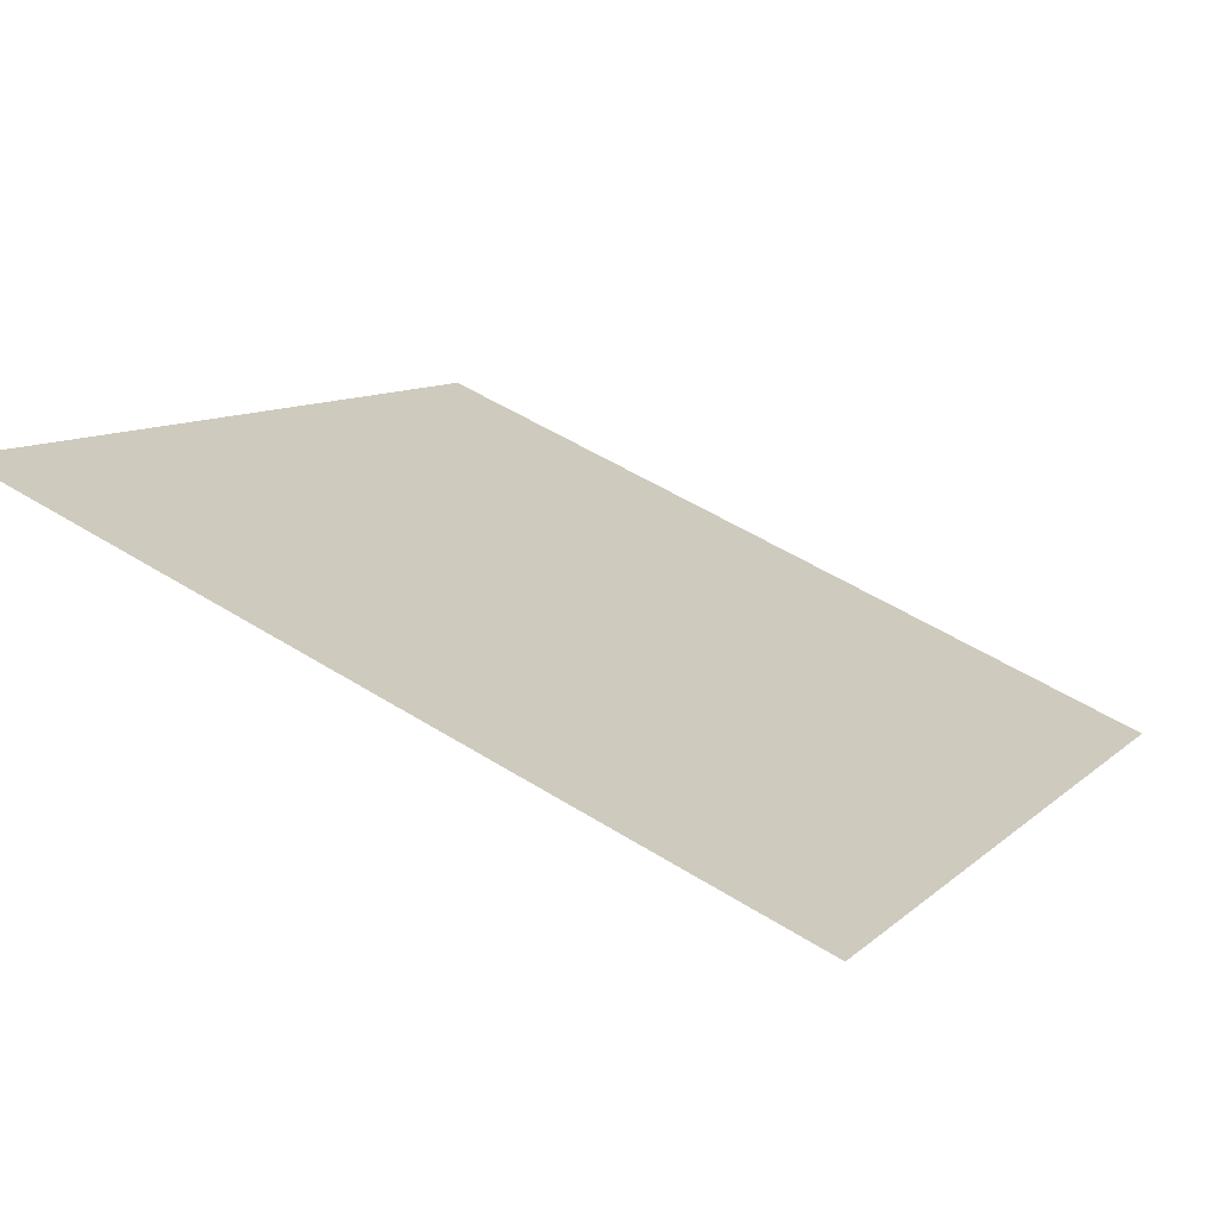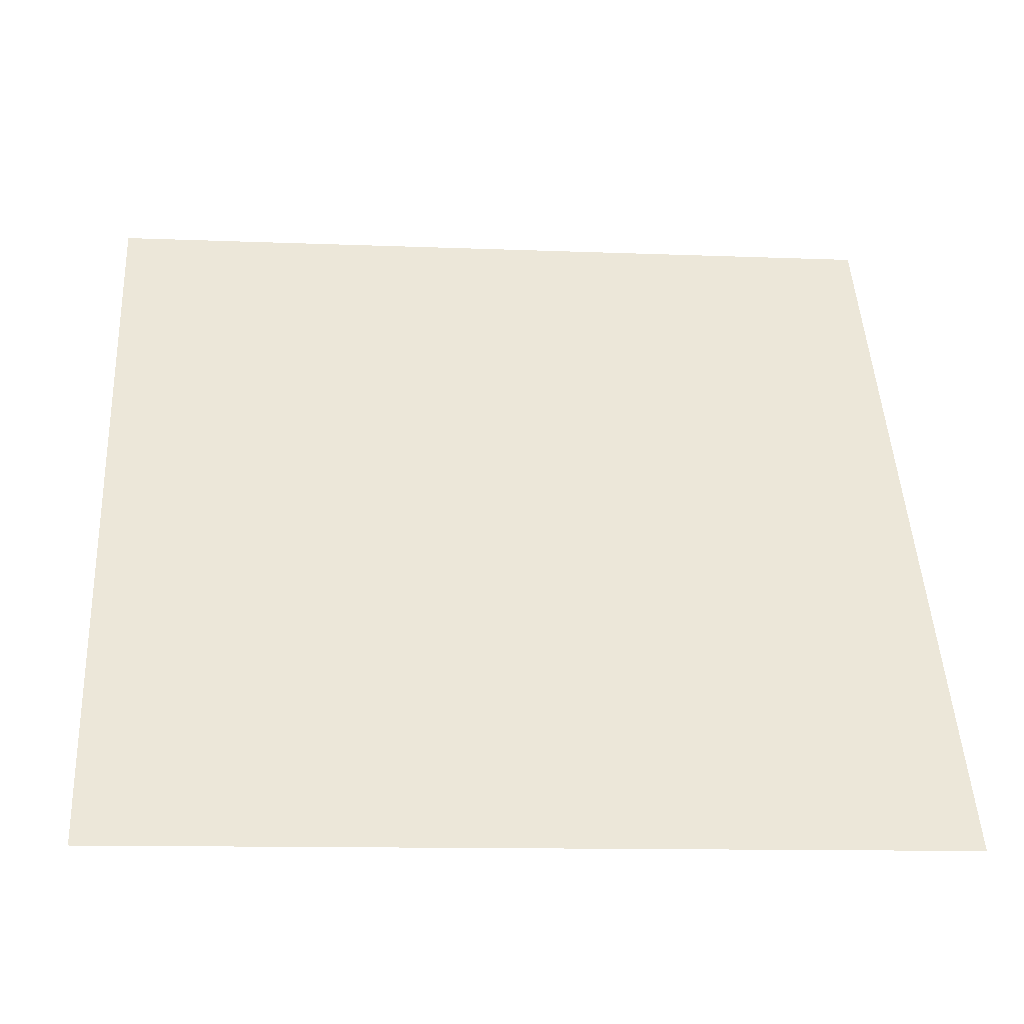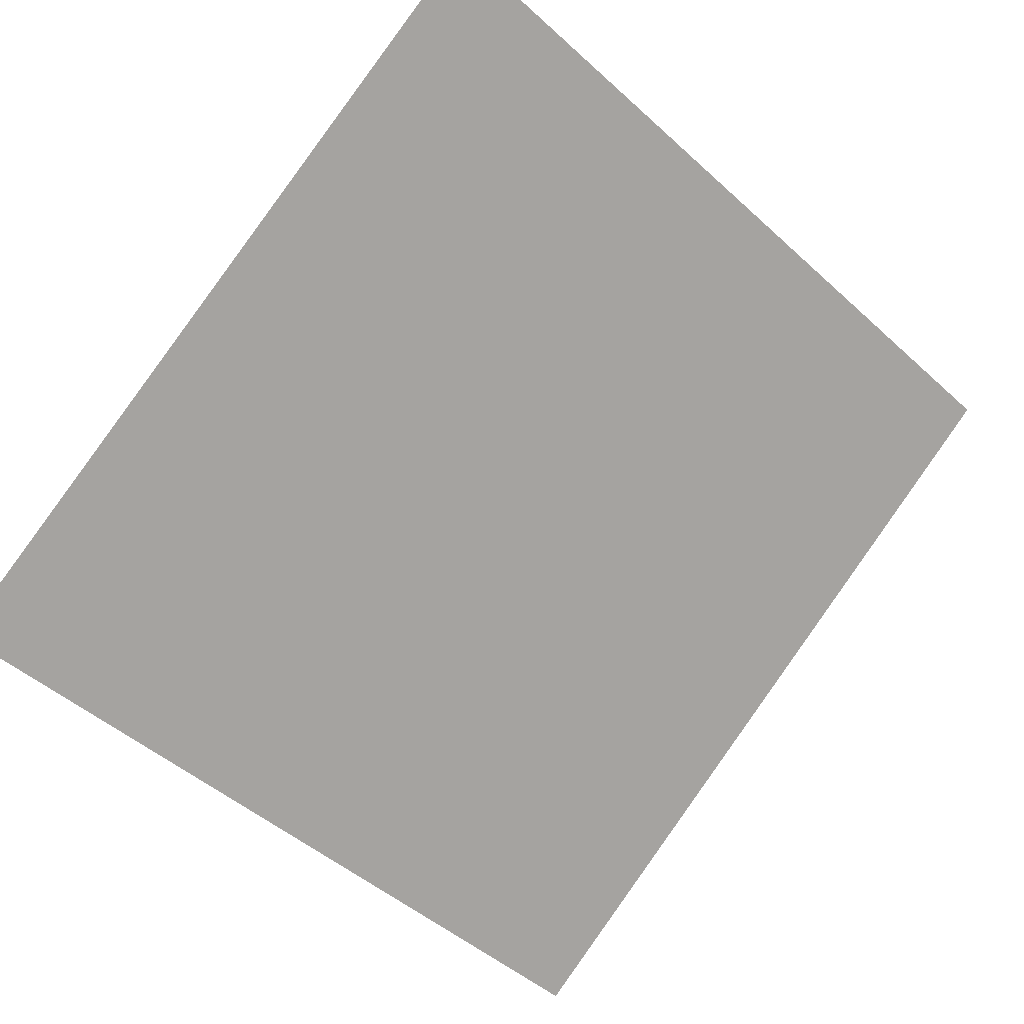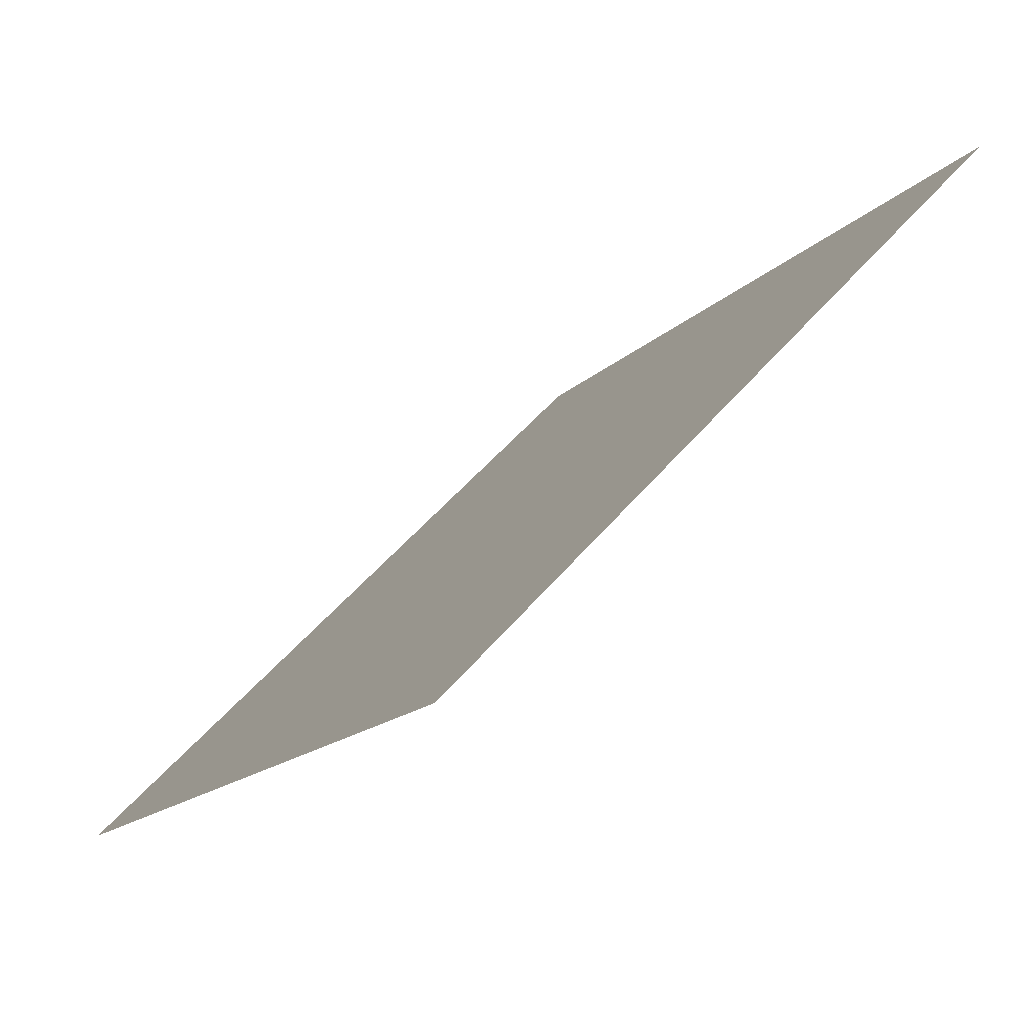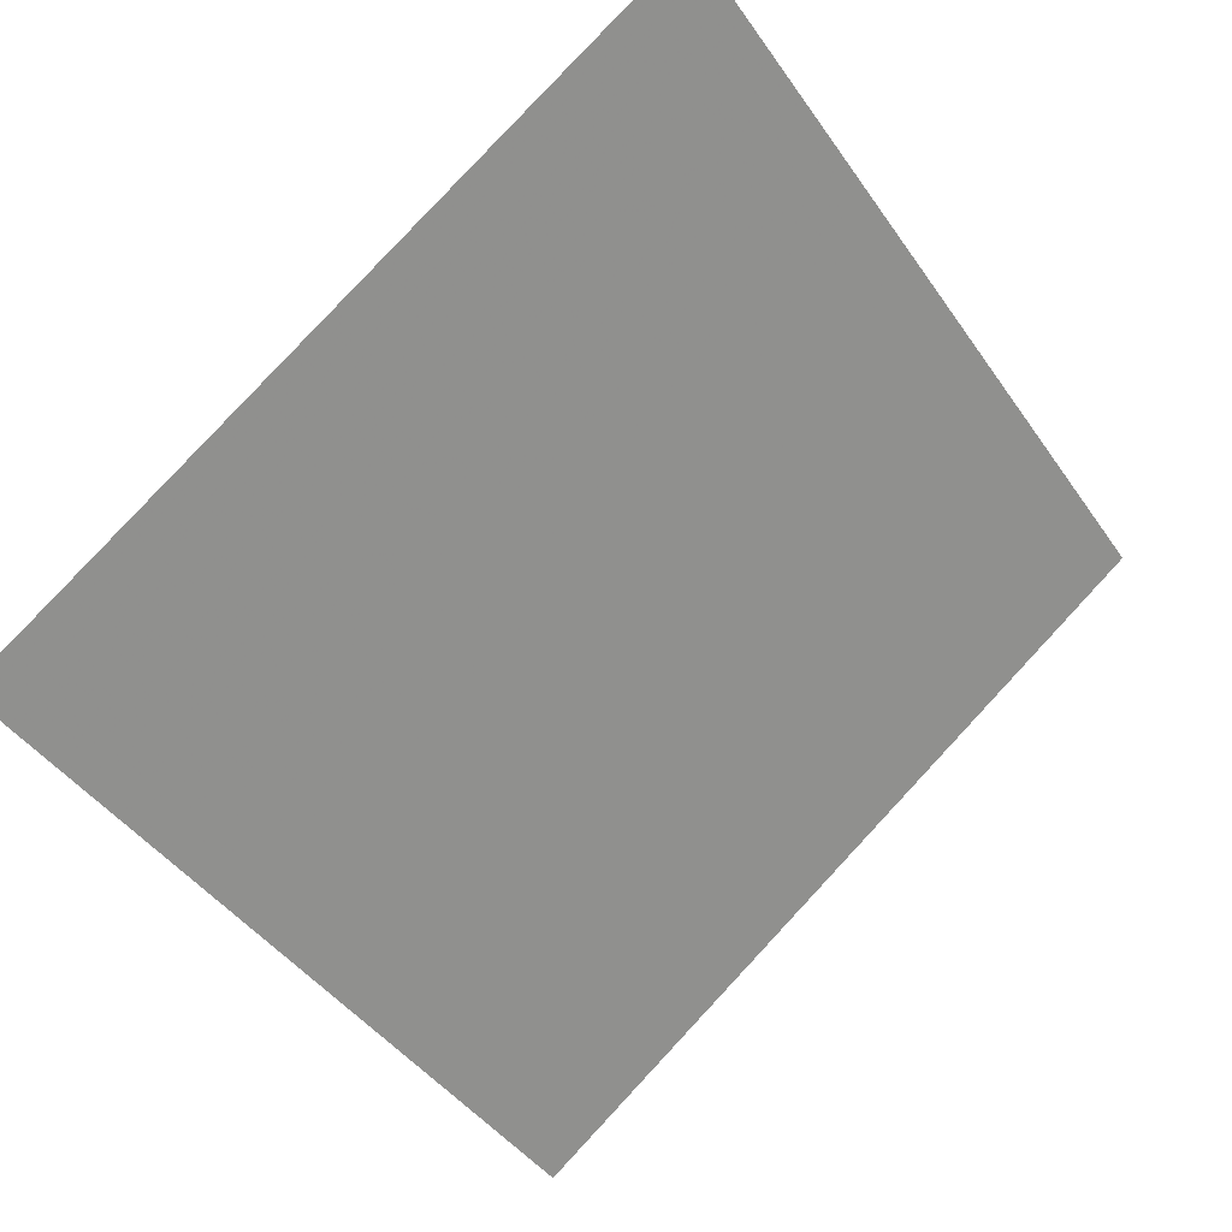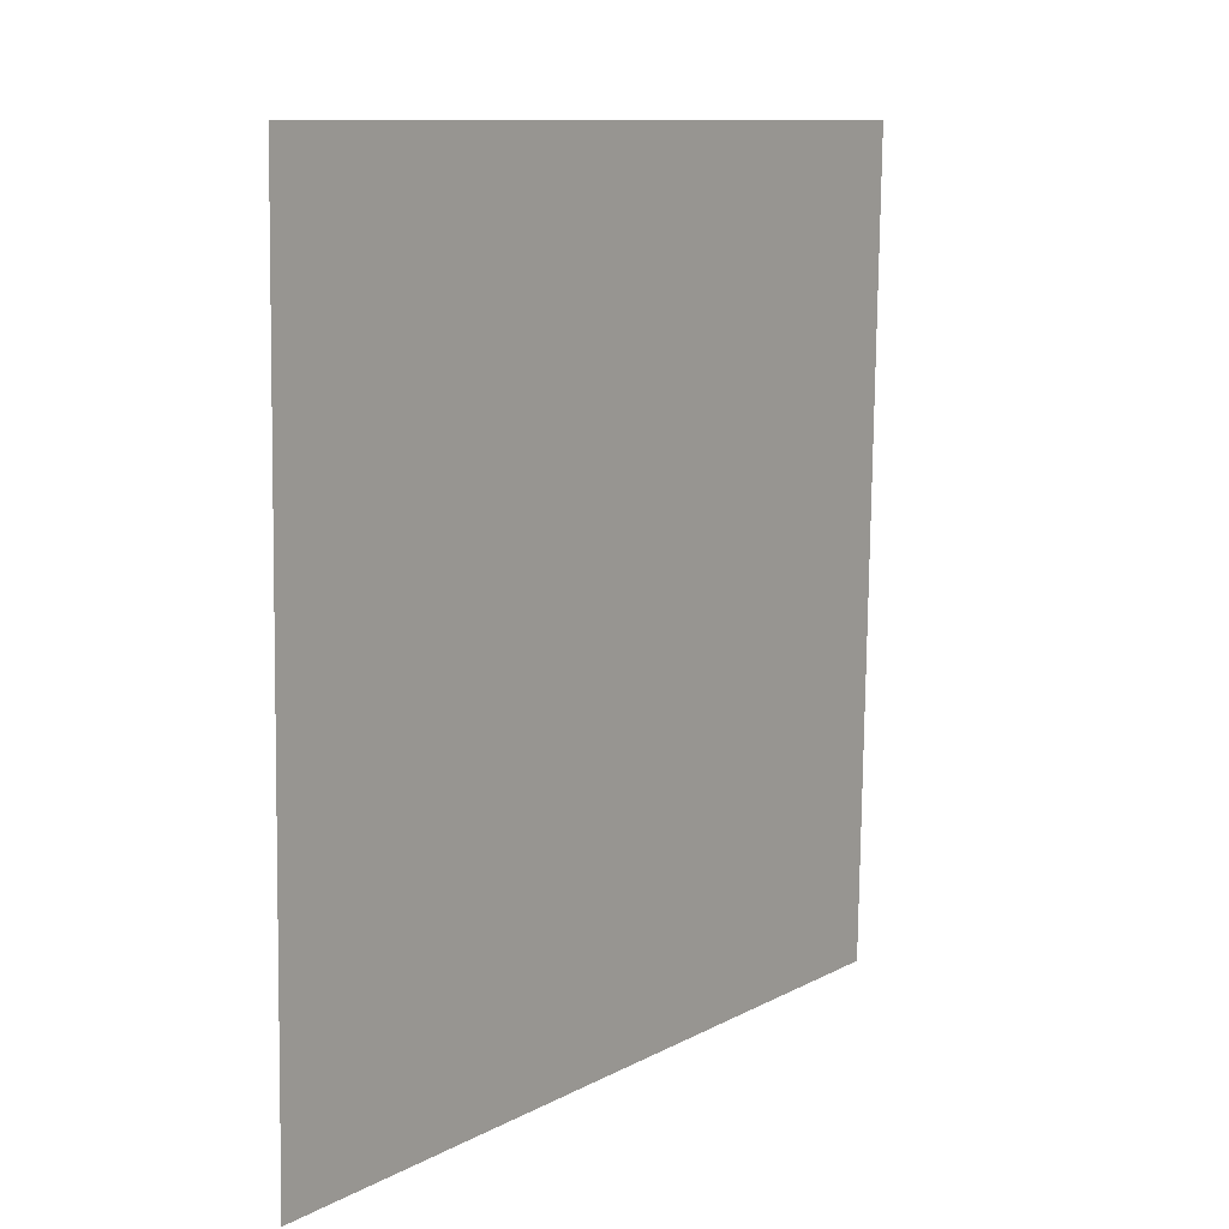
<metadata>
{"format":"obj","ext":"obj","renderer":"f3d","projection":"perspective","resolution":1024,"background":"white","views":[{"elev":51.2,"azim":34.1,"up":"+Y"},{"elev":-6.5,"azim":-6.7,"up":"+Z"},{"elev":-45.7,"azim":-45.0,"up":"+Y"},{"elev":49.0,"azim":126.5,"up":"+Z"},{"elev":-42.3,"azim":-57.1,"up":"+Y"},{"elev":-79.4,"azim":87.9,"up":"+Z"}]}
</metadata>
<code>
v 0.1254 0.8026 0.5323
v 0.1188 0.8028 0.5323
v 0.1189 0.8067 0.5376
v 0.1255 0.8065 0.5375
f 4 3 2 1

</code>
